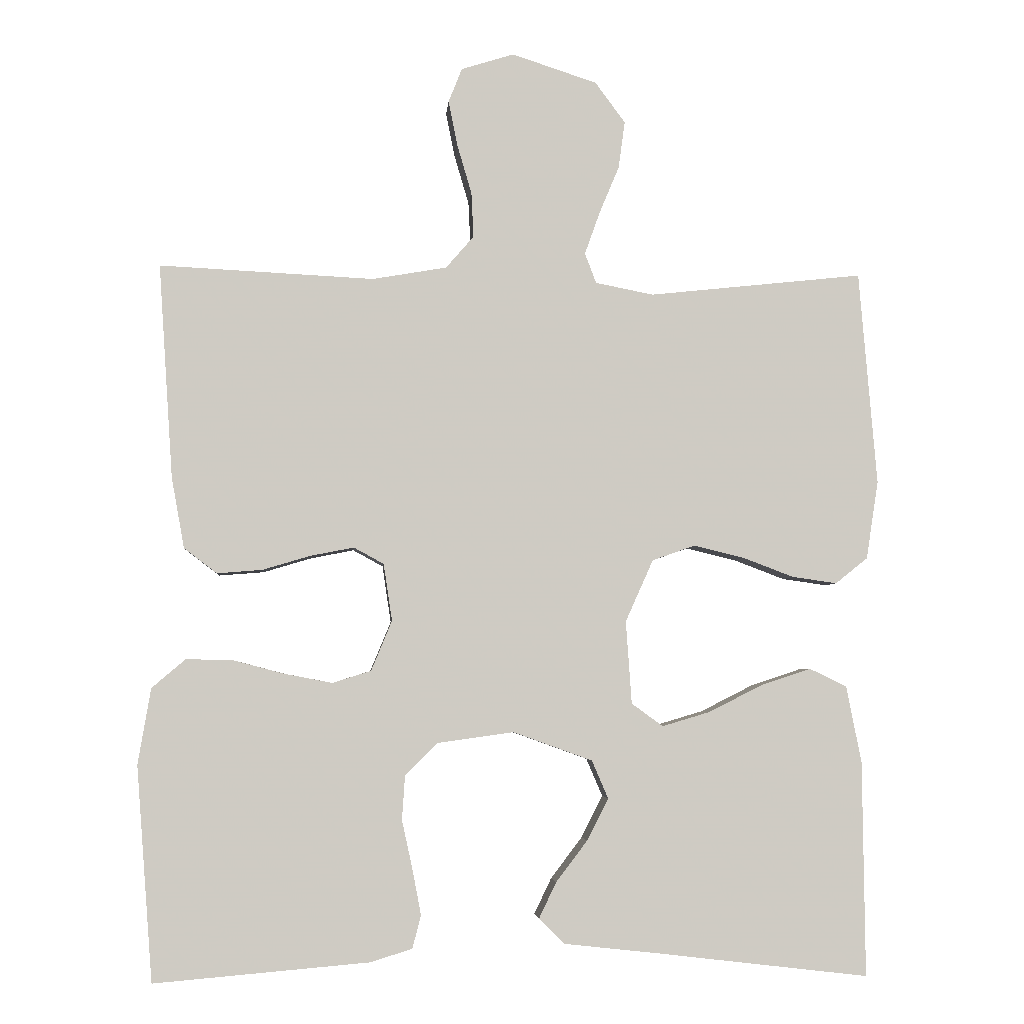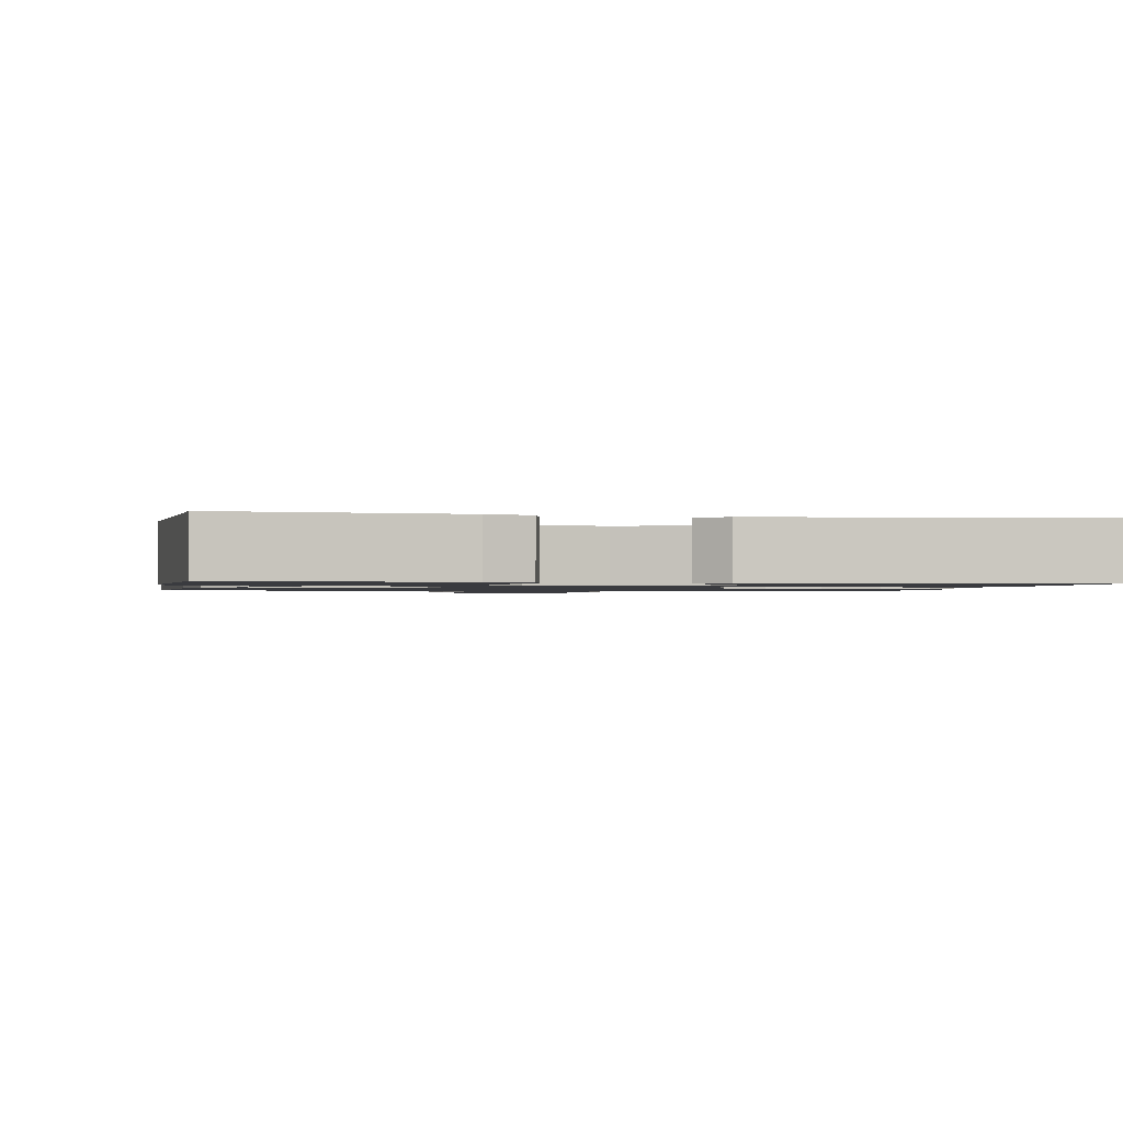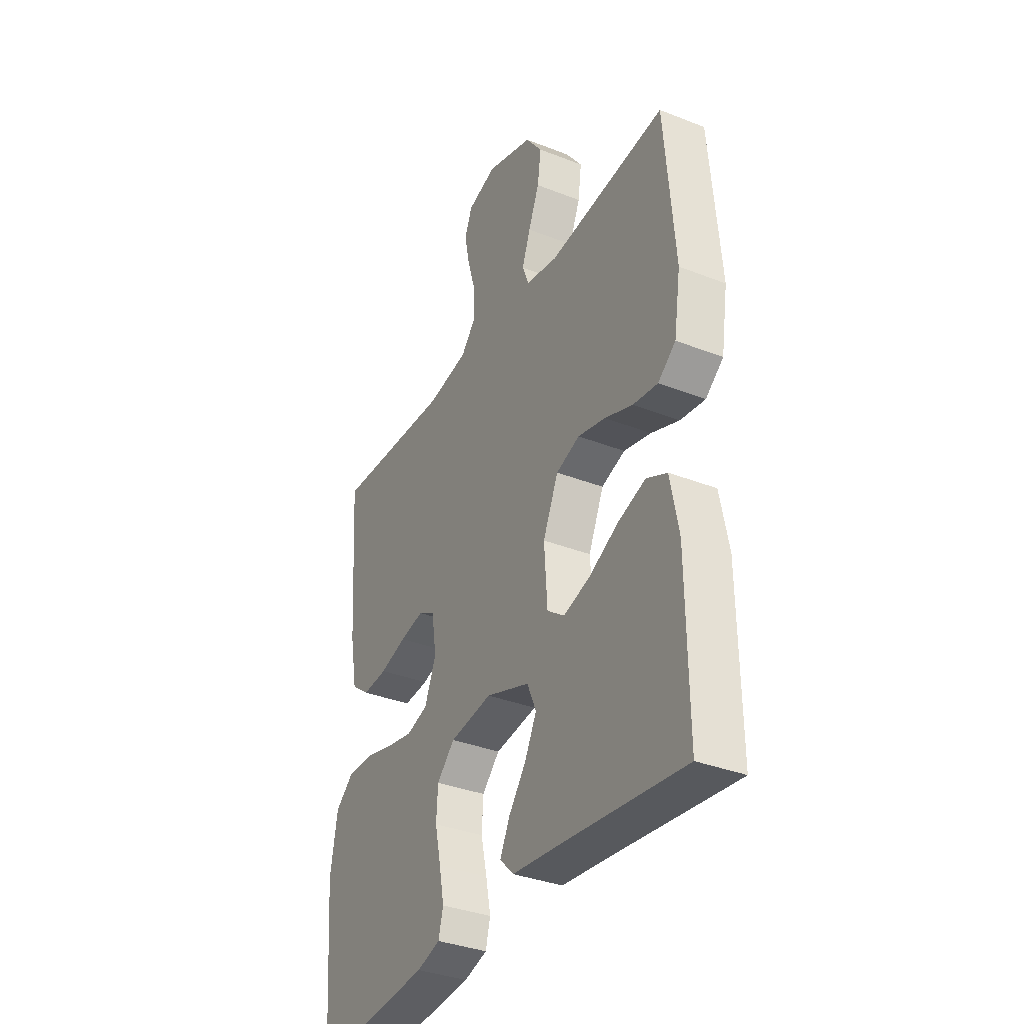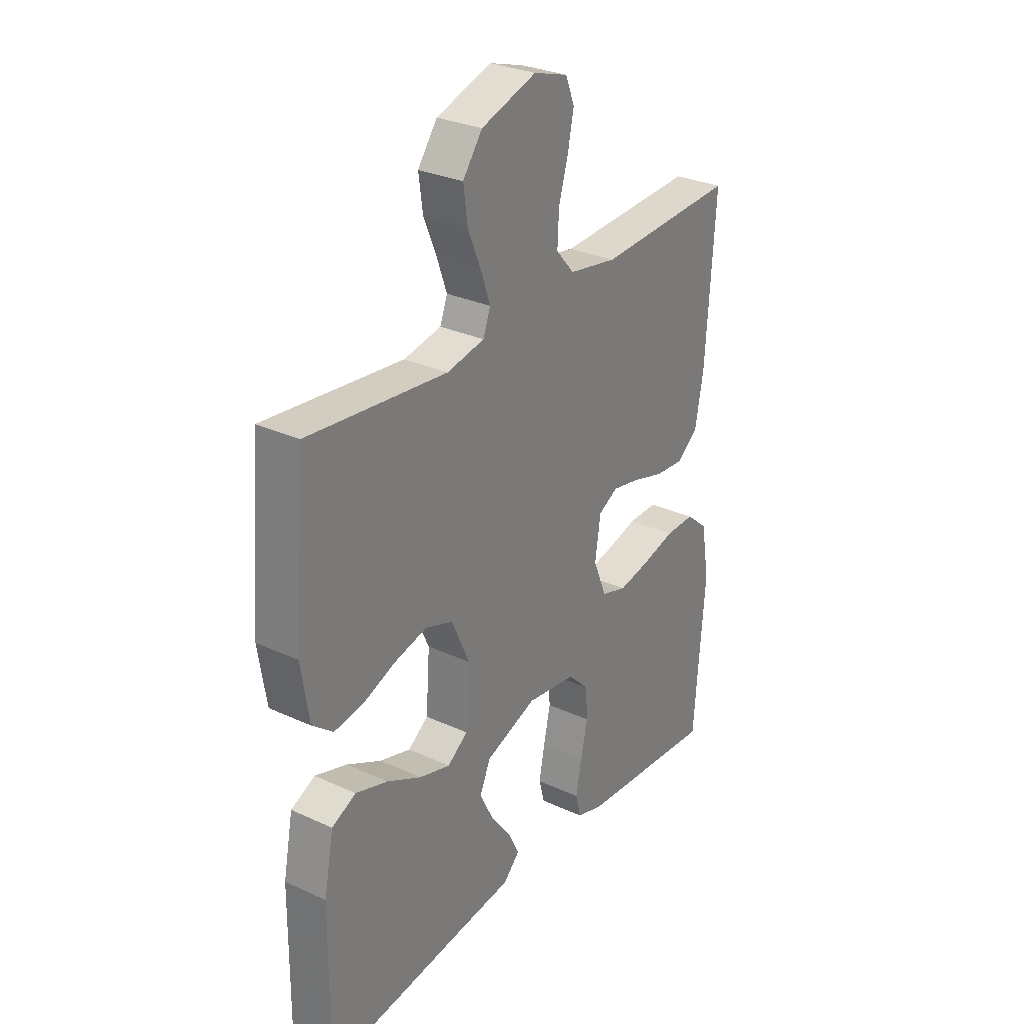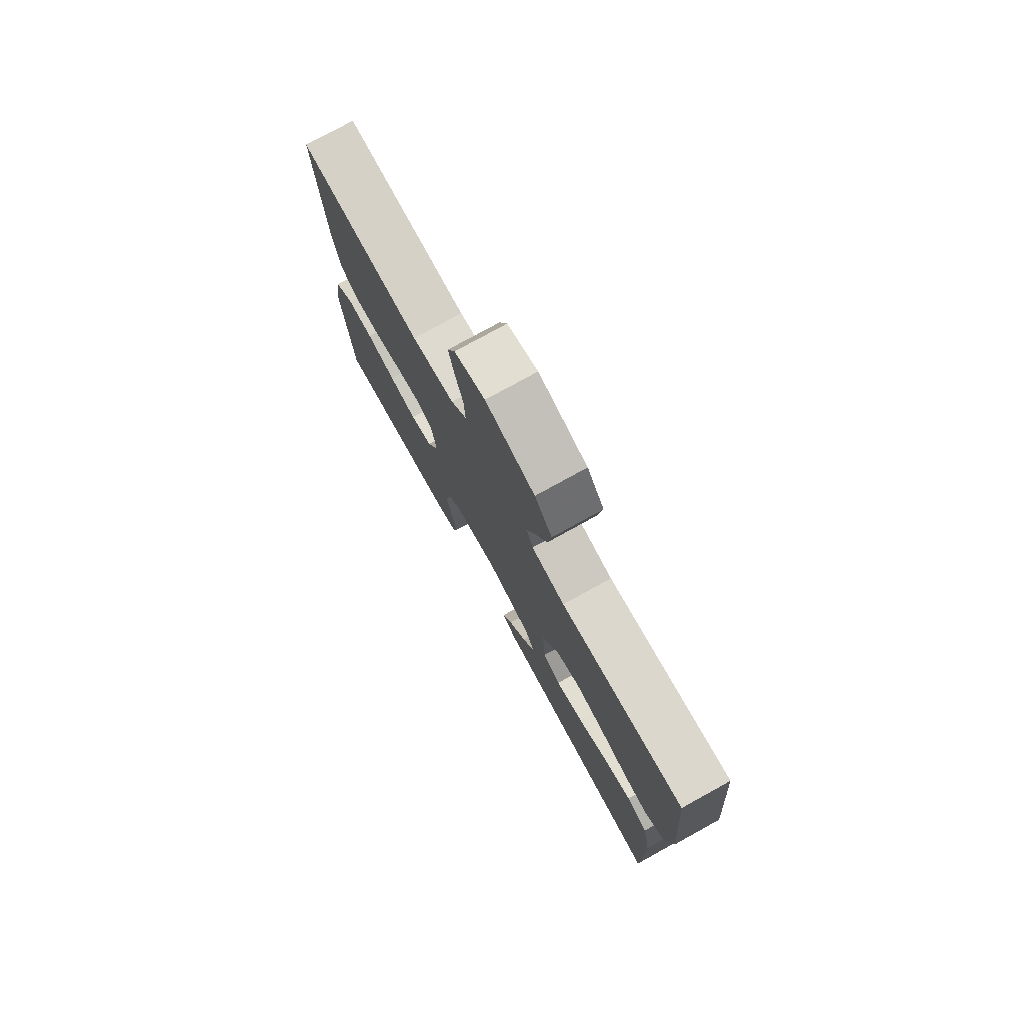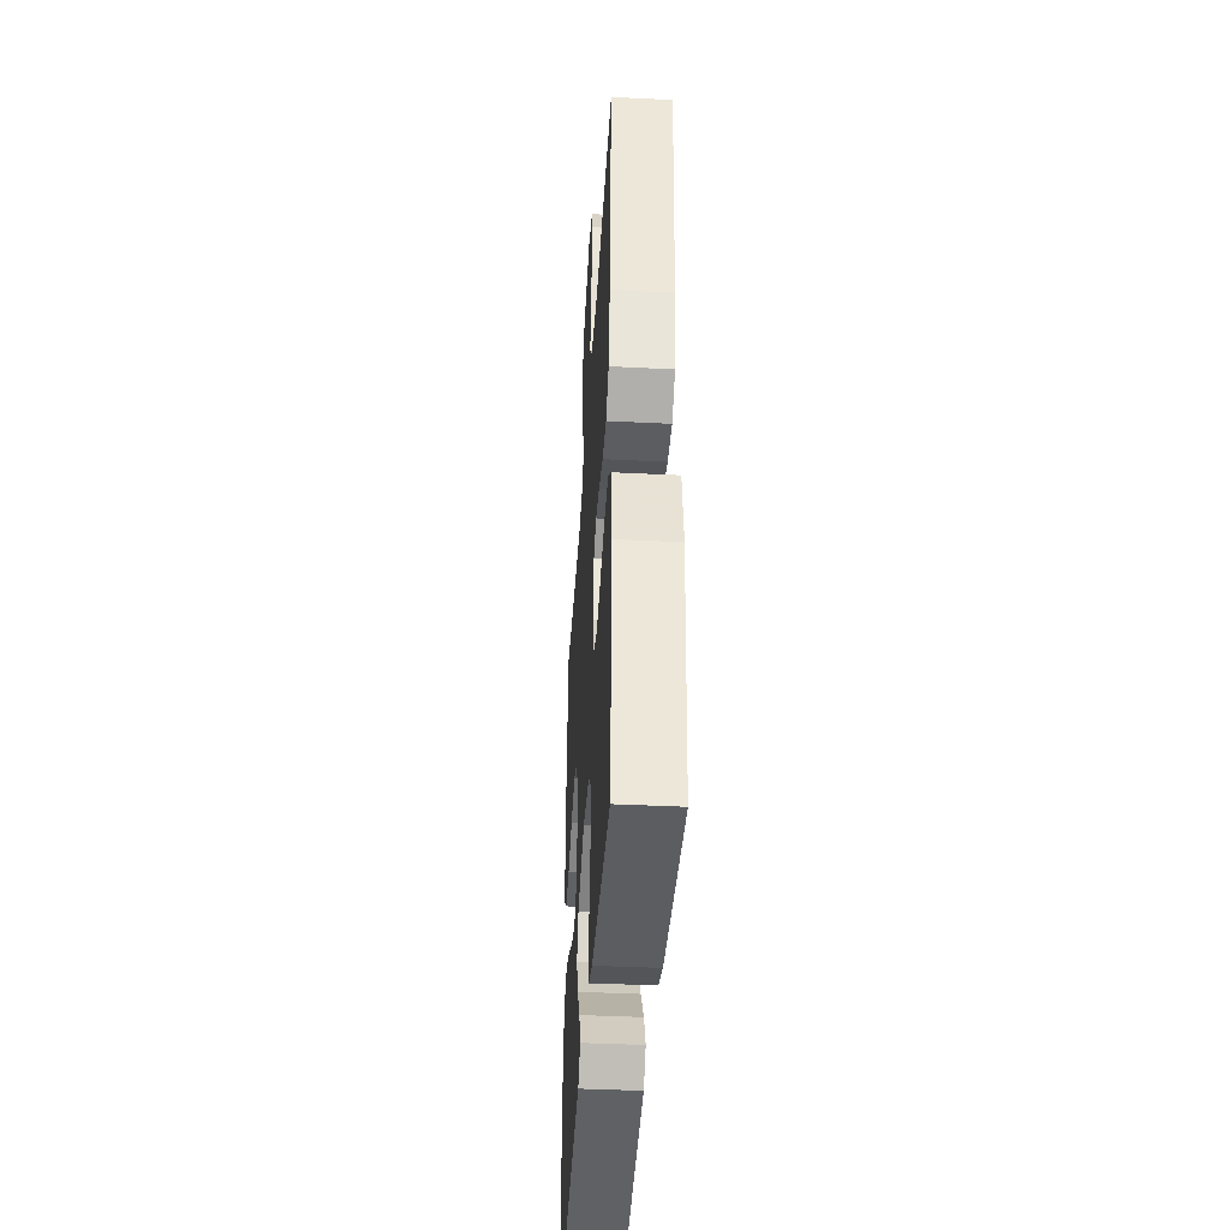
<metadata>
{"format":"obj","ext":"obj","renderer":"f3d","projection":"perspective","resolution":1024,"background":"white","views":[{"elev":-4.2,"azim":175.4,"up":"+Z"},{"elev":-1.2,"azim":169.4,"up":"+Y"},{"elev":-35.1,"azim":-117.6,"up":"+Z"},{"elev":29.4,"azim":-55.7,"up":"+Z"},{"elev":77.3,"azim":-118.9,"up":"+Z"},{"elev":-40.8,"azim":86.5,"up":"+Z"}]}
</metadata>
<code>
v -0.5 0.07 0.5
v -0.2 0.07 0.468
v -0.119 0.07 0.484
v -0.103 0.07 0.526
v -0.124 0.07 0.585
v -0.152 0.07 0.652
v -0.161 0.07 0.718
v -0.119 0.07 0.775
v 0 0.07 0.814
v 0.074 0.07 0.791
v 0.093 0.07 0.743
v 0.08 0.07 0.679
v 0.06 0.07 0.611
v 0.057 0.07 0.548
v 0.096 0.07 0.503
v 0.2 0.07 0.485
v 0.5 0.07 0.5
v 0.48 0.07 0.2
v 0.462 0.07 0.101
v 0.416 0.07 0.066
v 0.353 0.07 0.071
v 0.286 0.07 0.091
v 0.225 0.07 0.103
v 0.183 0.07 0.08
v 0.171 0.07 0
v 0.2 0.07 -0.07
v 0.254 0.07 -0.087
v 0.322 0.07 -0.074
v 0.394 0.07 -0.055
v 0.458 0.07 -0.054
v 0.505 0.07 -0.094
v 0.523 0.07 -0.2
v 0.5 0.07 -0.5
v 0.2 0.07 -0.474
v 0.141 0.07 -0.456
v 0.129 0.07 -0.41
v 0.141 0.07 -0.347
v 0.156 0.07 -0.278
v 0.152 0.07 -0.216
v 0.107 0.07 -0.171
v 0 0.07 -0.156
v -0.111 0.07 -0.196
v -0.134 0.07 -0.249
v -0.104 0.07 -0.308
v -0.06 0.07 -0.366
v -0.036 0.07 -0.416
v -0.071 0.07 -0.451
v -0.2 0.07 -0.465
v -0.5 0.07 -0.5
v -0.497 0.07 -0.2
v -0.476 0.07 -0.092
v -0.424 0.07 -0.067
v -0.354 0.07 -0.09
v -0.279 0.07 -0.128
v -0.212 0.07 -0.148
v -0.168 0.07 -0.116
v -0.16 0.07 0
v -0.199 0.07 0.087
v -0.259 0.07 0.108
v -0.329 0.07 0.091
v -0.4 0.07 0.064
v -0.463 0.07 0.055
v -0.508 0.07 0.091
v -0.525 0.07 0.2
v -0.5 0 0.5
v -0.2 0 0.468
v -0.119 0 0.484
v -0.103 0 0.526
v -0.124 0 0.585
v -0.152 0 0.652
v -0.161 0 0.718
v -0.119 0 0.775
v 0 0 0.814
v 0.074 0 0.791
v 0.093 0 0.743
v 0.08 0 0.679
v 0.06 0 0.611
v 0.057 0 0.548
v 0.096 0 0.503
v 0.2 0 0.485
v 0.5 0 0.5
v 0.48 0 0.2
v 0.462 0 0.101
v 0.416 0 0.066
v 0.353 0 0.071
v 0.286 0 0.091
v 0.225 0 0.103
v 0.183 0 0.08
v 0.171 0 0
v 0.2 0 -0.07
v 0.254 0 -0.087
v 0.322 0 -0.074
v 0.394 0 -0.055
v 0.458 0 -0.054
v 0.505 0 -0.094
v 0.523 0 -0.2
v 0.5 0 -0.5
v 0.2 0 -0.474
v 0.141 0 -0.456
v 0.129 0 -0.41
v 0.141 0 -0.347
v 0.156 0 -0.278
v 0.152 0 -0.216
v 0.107 0 -0.171
v 0 0 -0.156
v -0.111 0 -0.196
v -0.134 0 -0.249
v -0.104 0 -0.308
v -0.06 0 -0.366
v -0.036 0 -0.416
v -0.071 0 -0.451
v -0.2 0 -0.465
v -0.5 0 -0.5
v -0.497 0 -0.2
v -0.476 0 -0.092
v -0.424 0 -0.067
v -0.354 0 -0.09
v -0.279 0 -0.128
v -0.212 0 -0.148
v -0.168 0 -0.116
v -0.16 0 0
v -0.199 0 0.087
v -0.259 0 0.108
v -0.329 0 0.091
v -0.4 0 0.064
v -0.463 0 0.055
v -0.508 0 0.091
v -0.525 0 0.2
f 63 64 1 2
f 60 61 62 63
f 59 60 63 2
f 58 59 2 3
f 57 58 3 4
f 56 57 4
f 51 52 53 54
f 51 54 55
f 48 49 50 51
f 48 51 55
f 44 45 46 47
f 43 44 47 48
f 35 36 37 38
f 33 34 35 38
f 33 38 39
f 32 33 39 40
f 28 29 30 31
f 27 28 31 32
f 26 27 32 40
f 19 20 21 22
f 19 22 23
f 16 17 18 19
f 15 16 19 23
f 14 15 23 24
f 10 11 12 13
f 8 9 10 13
f 8 13 14
f 5 6 7 8
f 4 5 8 14
f 56 4 14 24
f 43 48 55 56
f 42 43 56
f 41 42 56 24
f 25 26 40 41
f 24 25 41
f 66 65 128 127
f 127 126 125 124
f 66 127 124 123
f 67 66 123 122
f 68 67 122 121
f 68 121 120
f 118 117 116 115
f 119 118 115
f 115 114 113 112
f 119 115 112
f 111 110 109 108
f 112 111 108 107
f 102 101 100 99
f 102 99 98 97
f 103 102 97
f 104 103 97 96
f 95 94 93 92
f 96 95 92 91
f 104 96 91 90
f 86 85 84 83
f 87 86 83
f 83 82 81 80
f 87 83 80 79
f 88 87 79 78
f 77 76 75 74
f 77 74 73 72
f 78 77 72
f 72 71 70 69
f 78 72 69 68
f 88 78 68 120
f 120 119 112 107
f 120 107 106
f 88 120 106 105
f 105 104 90 89
f 105 89 88
f 1 65 66 2
f 2 66 67 3
f 3 67 68 4
f 4 68 69 5
f 5 69 70 6
f 6 70 71 7
f 7 71 72 8
f 8 72 73 9
f 9 73 74 10
f 10 74 75 11
f 11 75 76 12
f 12 76 77 13
f 13 77 78 14
f 14 78 79 15
f 15 79 80 16
f 16 80 81 17
f 17 81 82 18
f 18 82 83 19
f 19 83 84 20
f 20 84 85 21
f 21 85 86 22
f 22 86 87 23
f 23 87 88 24
f 24 88 89 25
f 25 89 90 26
f 26 90 91 27
f 27 91 92 28
f 28 92 93 29
f 29 93 94 30
f 30 94 95 31
f 31 95 96 32
f 32 96 97 33
f 33 97 98 34
f 34 98 99 35
f 35 99 100 36
f 36 100 101 37
f 37 101 102 38
f 38 102 103 39
f 39 103 104 40
f 40 104 105 41
f 41 105 106 42
f 42 106 107 43
f 43 107 108 44
f 44 108 109 45
f 45 109 110 46
f 46 110 111 47
f 47 111 112 48
f 48 112 113 49
f 49 113 114 50
f 50 114 115 51
f 51 115 116 52
f 52 116 117 53
f 53 117 118 54
f 54 118 119 55
f 55 119 120 56
f 56 120 121 57
f 57 121 122 58
f 58 122 123 59
f 59 123 124 60
f 60 124 125 61
f 61 125 126 62
f 62 126 127 63
f 63 127 128 64
f 64 128 65 1

</code>
